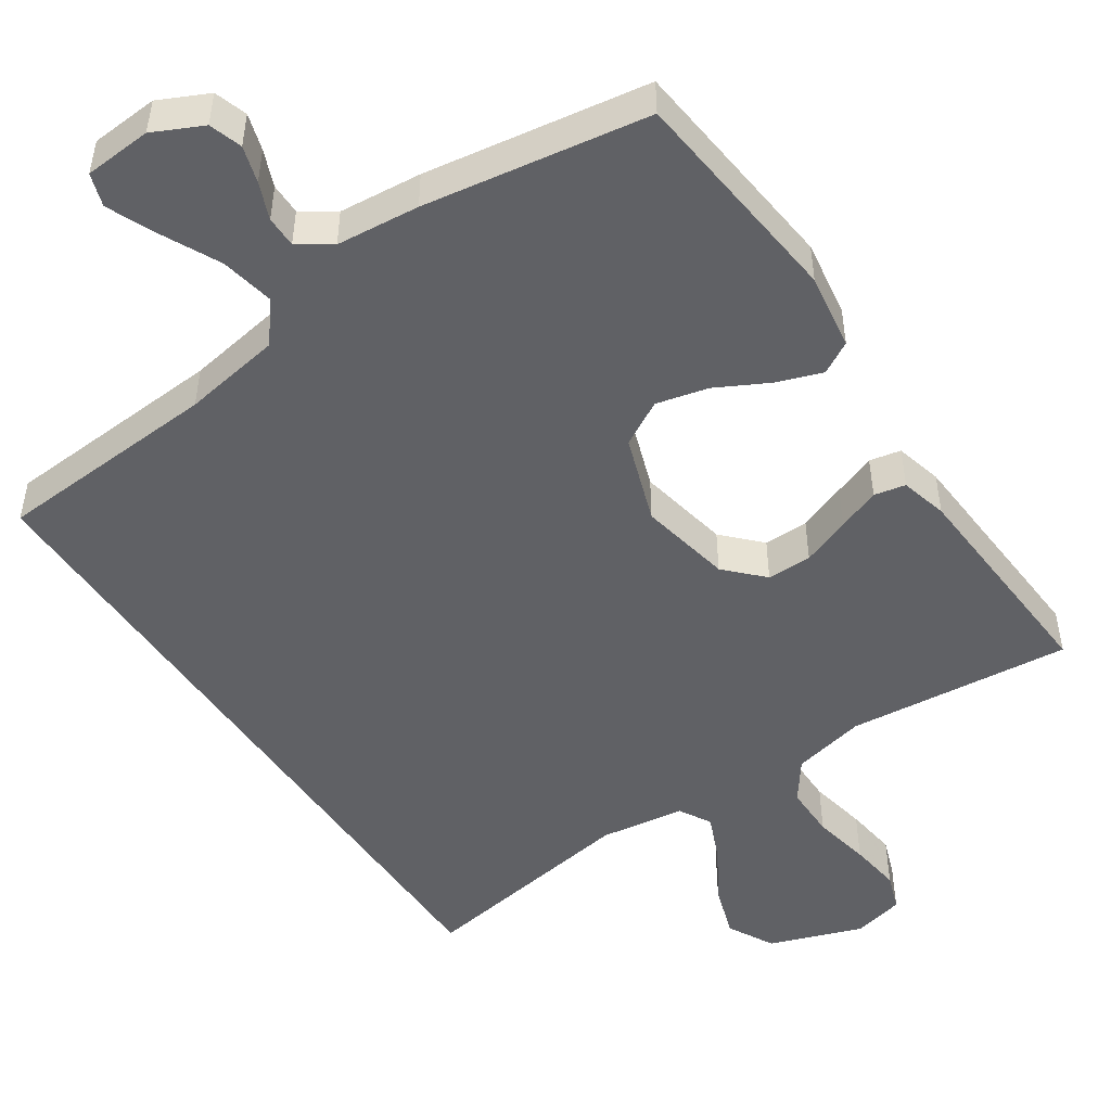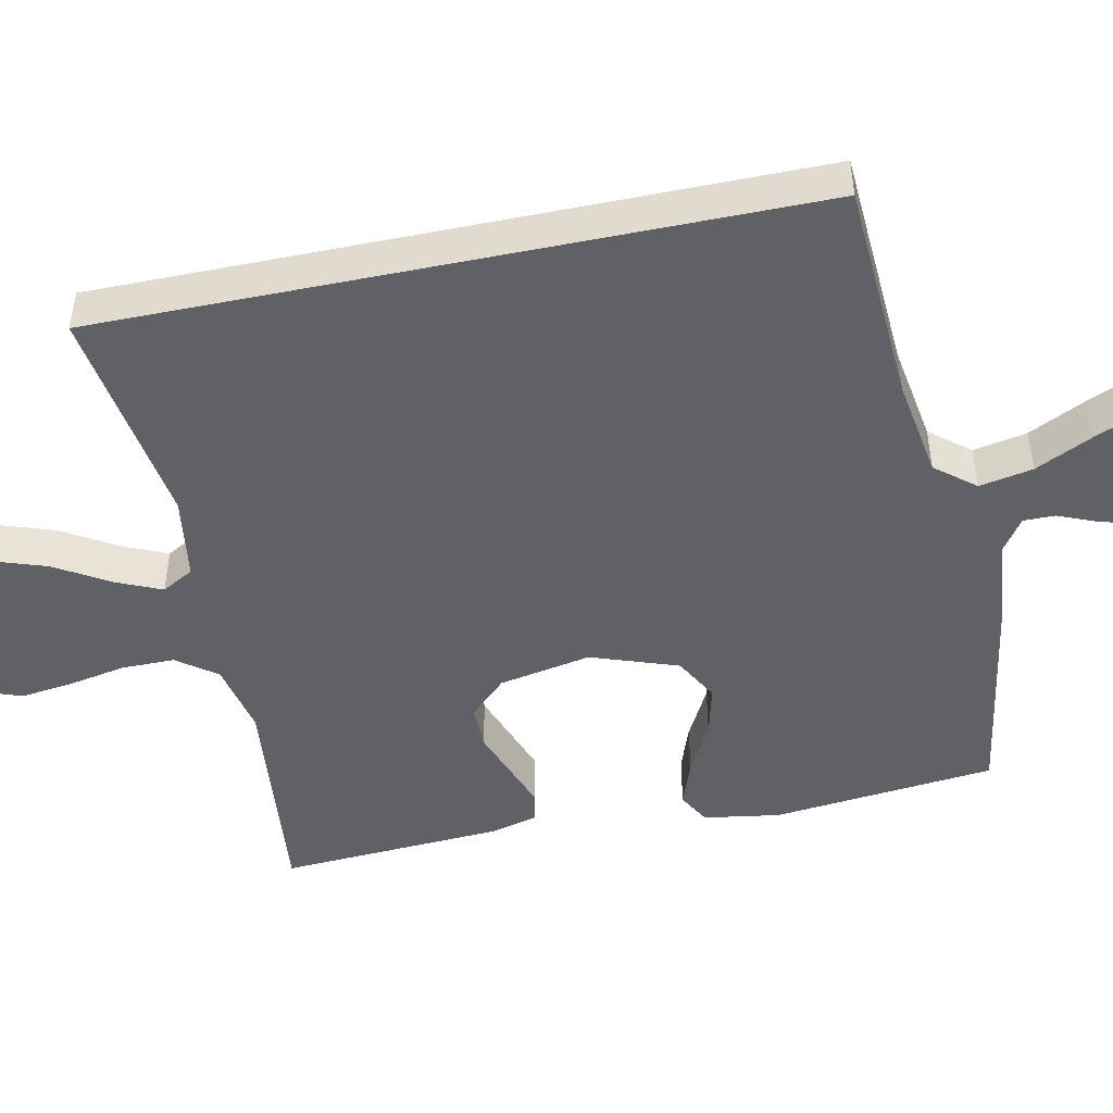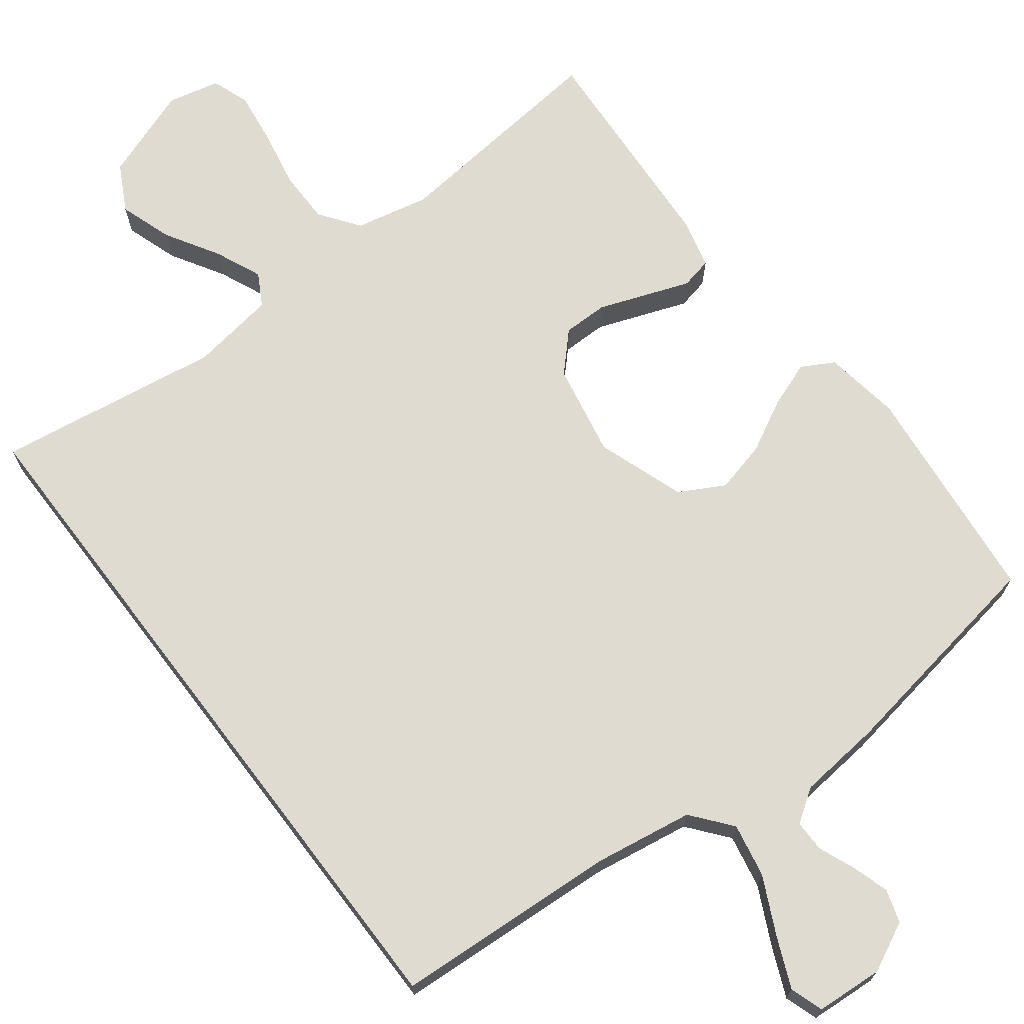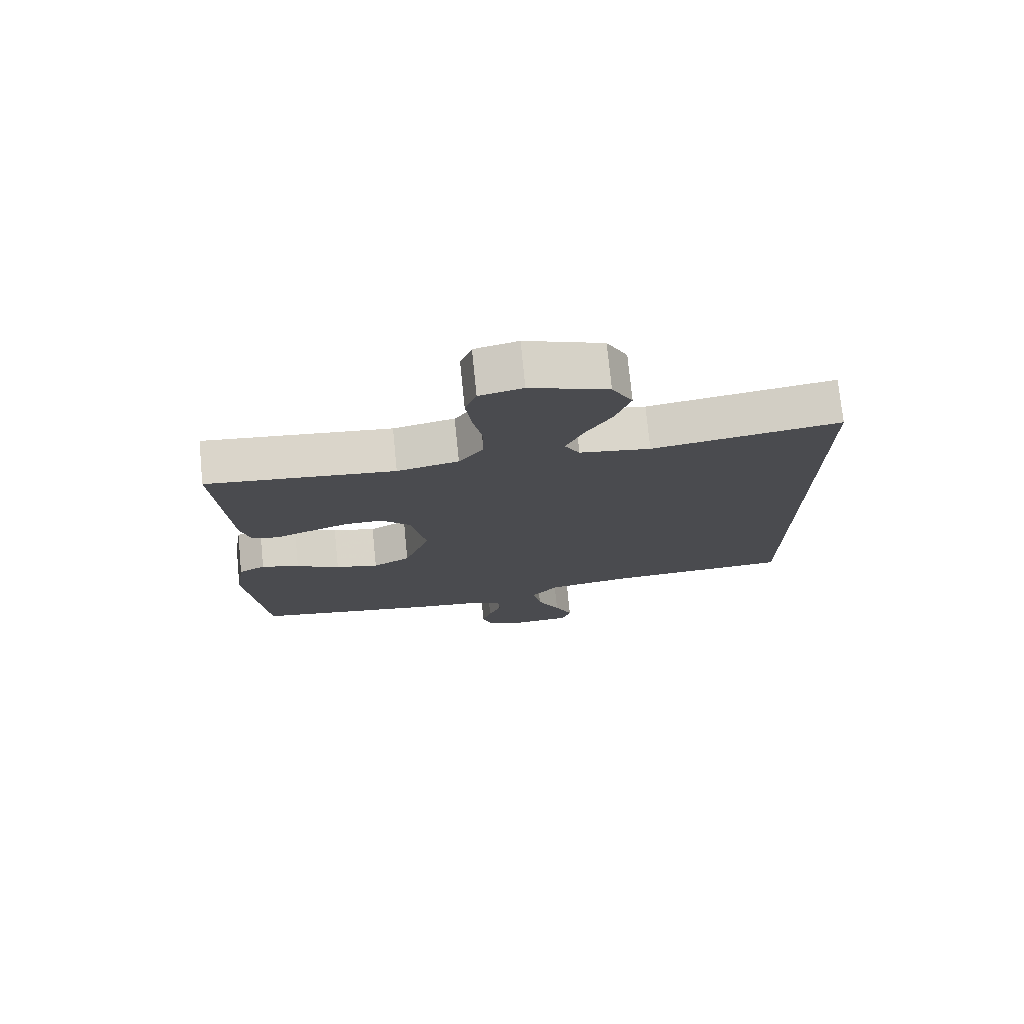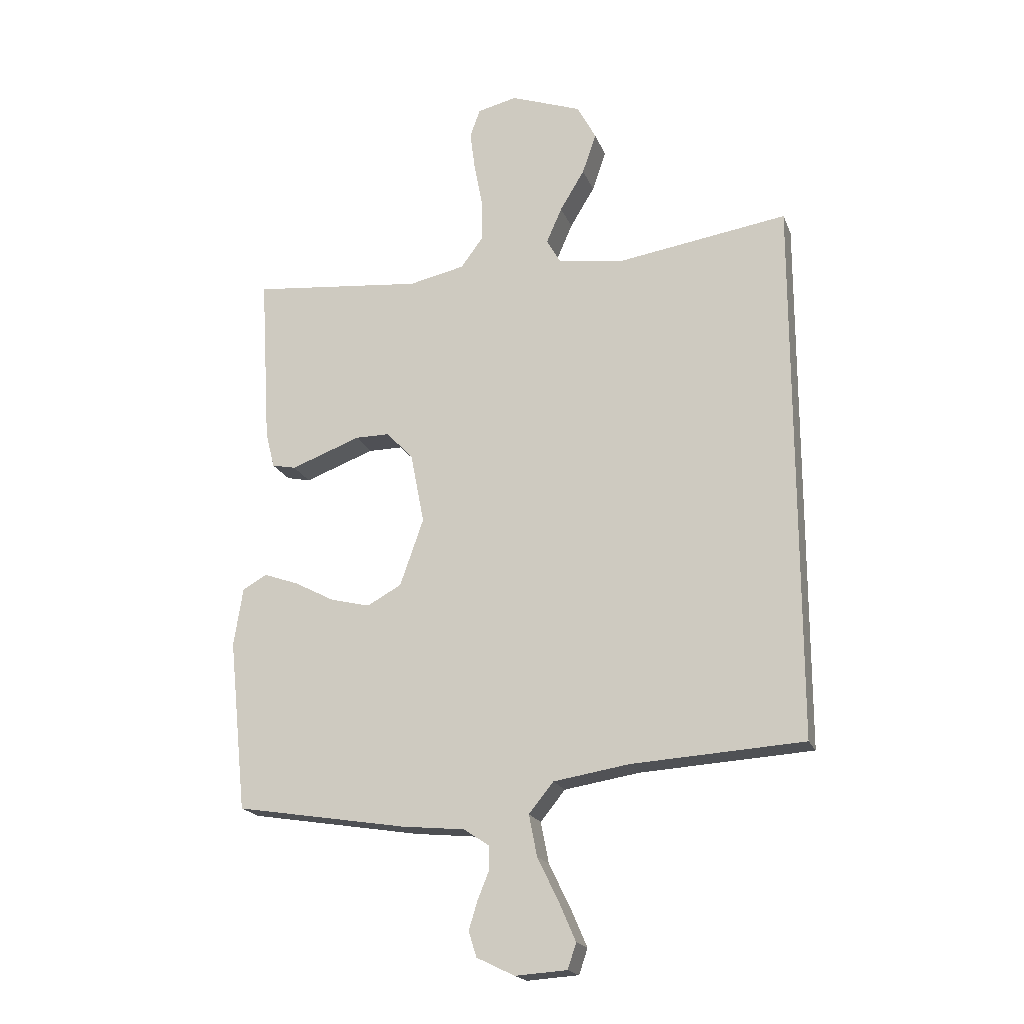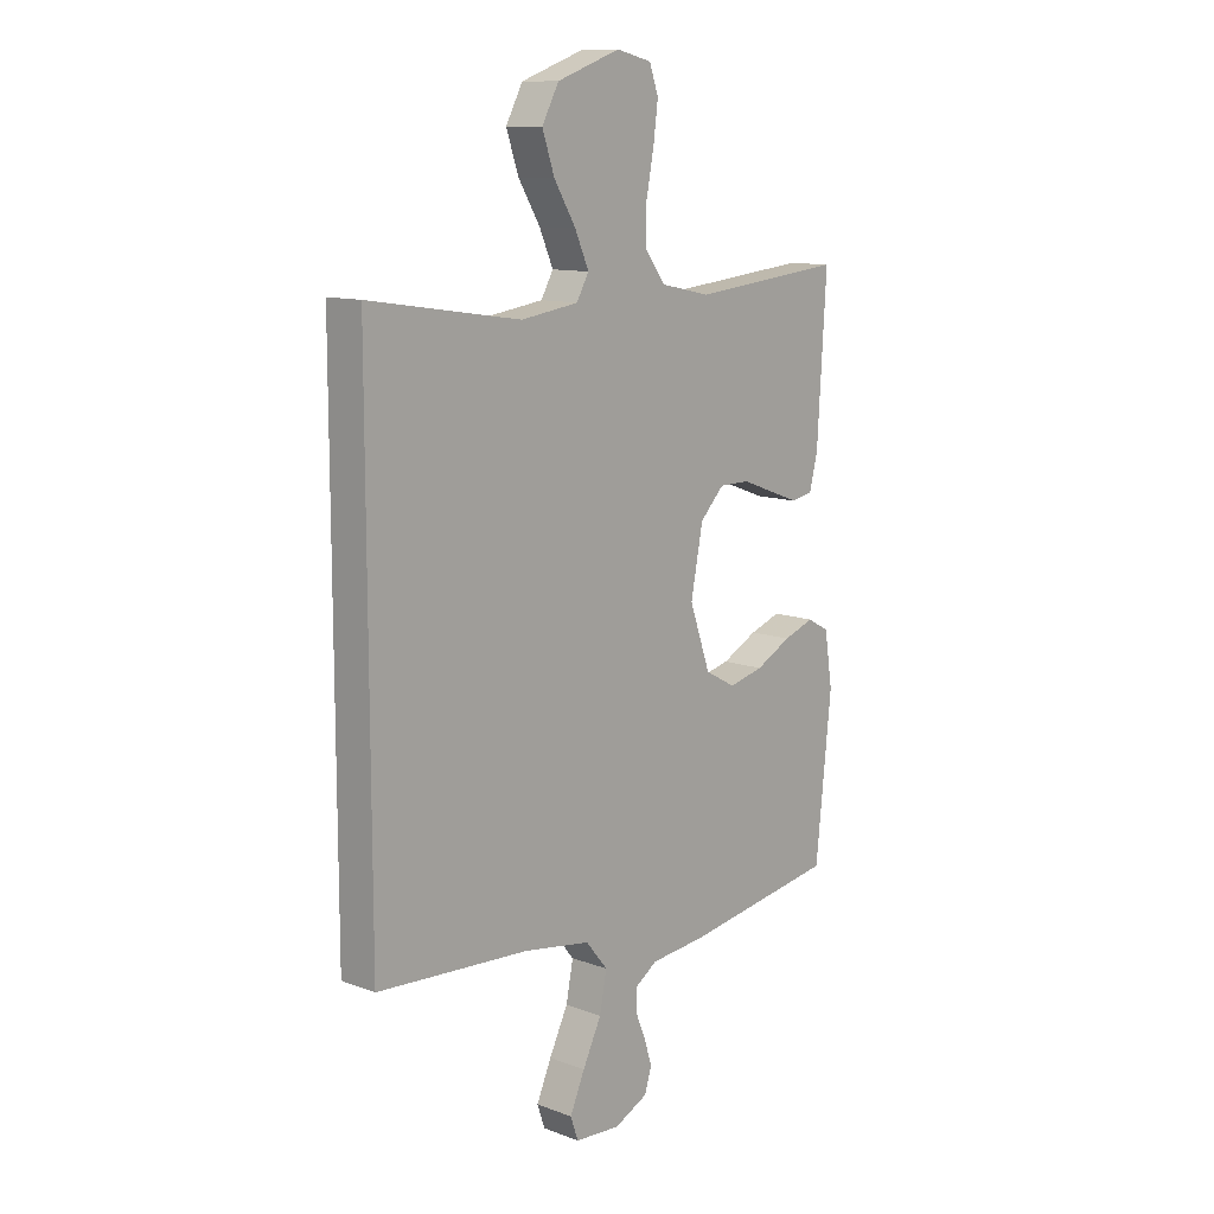
<metadata>
{"format":"obj","ext":"obj","renderer":"f3d","projection":"perspective","resolution":1024,"background":"white","views":[{"elev":-49.4,"azim":-146.0,"up":"+Y"},{"elev":-47.5,"azim":101.8,"up":"+Y"},{"elev":70.0,"azim":142.7,"up":"+Y"},{"elev":75.4,"azim":-5.7,"up":"+Z"},{"elev":-19.3,"azim":17.3,"up":"+Z"},{"elev":11.5,"azim":132.1,"up":"+Z"}]}
</metadata>
<code>
v -0.5 0.07 -0.5
v -0.531 0.07 -0.2
v -0.515 0.07 -0.098
v -0.472 0.07 -0.074
v -0.411 0.07 -0.096
v -0.341 0.07 -0.133
v -0.272 0.07 -0.15
v -0.212 0.07 -0.117
v -0.171 0.07 0
v -0.195 0.07 0.124
v -0.242 0.07 0.173
v -0.302 0.07 0.173
v -0.367 0.07 0.149
v -0.424 0.07 0.128
v -0.466 0.07 0.137
v -0.482 0.07 0.2
v -0.5 0.07 0.5
v -0.2 0.07 0.469
v -0.102 0.07 0.49
v -0.063 0.07 0.543
v -0.063 0.07 0.614
v -0.078 0.07 0.692
v -0.087 0.07 0.762
v -0.069 0.07 0.812
v 0 0.07 0.828
v 0.124 0.07 0.783
v 0.157 0.07 0.721
v 0.133 0.07 0.65
v 0.09 0.07 0.579
v 0.063 0.07 0.517
v 0.087 0.07 0.474
v 0.2 0.07 0.457
v 0.5 0.07 0.502
v 0.5 0.07 -0.449
v 0.2 0.07 -0.467
v 0.068 0.07 -0.488
v 0.025 0.07 -0.541
v 0.039 0.07 -0.613
v 0.076 0.07 -0.689
v 0.105 0.07 -0.756
v 0.09 0.07 -0.8
v 0 0.07 -0.806
v -0.066 0.07 -0.774
v -0.08 0.07 -0.73
v -0.065 0.07 -0.681
v -0.045 0.07 -0.632
v -0.045 0.07 -0.59
v -0.089 0.07 -0.56
v -0.2 0.07 -0.549
v -0.5 0 -0.5
v -0.531 0 -0.2
v -0.515 0 -0.098
v -0.472 0 -0.074
v -0.411 0 -0.096
v -0.341 0 -0.133
v -0.272 0 -0.15
v -0.212 0 -0.117
v -0.171 0 0
v -0.195 0 0.124
v -0.242 0 0.173
v -0.302 0 0.173
v -0.367 0 0.149
v -0.424 0 0.128
v -0.466 0 0.137
v -0.482 0 0.2
v -0.5 0 0.5
v -0.2 0 0.469
v -0.102 0 0.49
v -0.063 0 0.543
v -0.063 0 0.614
v -0.078 0 0.692
v -0.087 0 0.762
v -0.069 0 0.812
v 0 0 0.828
v 0.124 0 0.783
v 0.157 0 0.721
v 0.133 0 0.65
v 0.09 0 0.579
v 0.063 0 0.517
v 0.087 0 0.474
v 0.2 0 0.457
v 0.5 0 0.502
v 0.5 0 -0.449
v 0.2 0 -0.467
v 0.068 0 -0.488
v 0.025 0 -0.541
v 0.039 0 -0.613
v 0.076 0 -0.689
v 0.105 0 -0.756
v 0.09 0 -0.8
v 0 0 -0.806
v -0.066 0 -0.774
v -0.08 0 -0.73
v -0.065 0 -0.681
v -0.045 0 -0.632
v -0.045 0 -0.59
v -0.089 0 -0.56
v -0.2 0 -0.549
f 48 49 1 2
f 47 48 2 3
f 43 44 45 46
f 41 42 43 46
f 41 46 47
f 38 39 40 41
f 38 41 47
f 37 38 47 3
f 32 33 34 35
f 31 32 35 36
f 30 31 36 37
f 26 27 28 29
f 26 29 30
f 25 26 30
f 21 22 23 24
f 21 24 25 30
f 15 16 17 18
f 15 18 19
f 12 13 14 15
f 12 15 19
f 11 12 19 20
f 3 4 5 6
f 3 6 7
f 37 3 7
f 20 21 30 37
f 10 11 20
f 9 10 20 37
f 8 9 37
f 7 8 37
f 51 50 98 97
f 52 51 97 96
f 95 94 93 92
f 95 92 91 90
f 96 95 90
f 90 89 88 87
f 96 90 87
f 52 96 87 86
f 84 83 82 81
f 85 84 81 80
f 86 85 80 79
f 78 77 76 75
f 79 78 75
f 79 75 74
f 73 72 71 70
f 79 74 73 70
f 67 66 65 64
f 68 67 64
f 64 63 62 61
f 68 64 61
f 69 68 61 60
f 55 54 53 52
f 56 55 52
f 56 52 86
f 86 79 70 69
f 69 60 59
f 86 69 59 58
f 86 58 57
f 86 57 56
f 1 50 51 2
f 2 51 52 3
f 3 52 53 4
f 4 53 54 5
f 5 54 55 6
f 6 55 56 7
f 7 56 57 8
f 8 57 58 9
f 9 58 59 10
f 10 59 60 11
f 11 60 61 12
f 12 61 62 13
f 13 62 63 14
f 14 63 64 15
f 15 64 65 16
f 16 65 66 17
f 17 66 67 18
f 18 67 68 19
f 19 68 69 20
f 20 69 70 21
f 21 70 71 22
f 22 71 72 23
f 23 72 73 24
f 24 73 74 25
f 25 74 75 26
f 26 75 76 27
f 27 76 77 28
f 28 77 78 29
f 29 78 79 30
f 30 79 80 31
f 31 80 81 32
f 32 81 82 33
f 33 82 83 34
f 34 83 84 35
f 35 84 85 36
f 36 85 86 37
f 37 86 87 38
f 38 87 88 39
f 39 88 89 40
f 40 89 90 41
f 41 90 91 42
f 42 91 92 43
f 43 92 93 44
f 44 93 94 45
f 45 94 95 46
f 46 95 96 47
f 47 96 97 48
f 48 97 98 49
f 49 98 50 1

</code>
